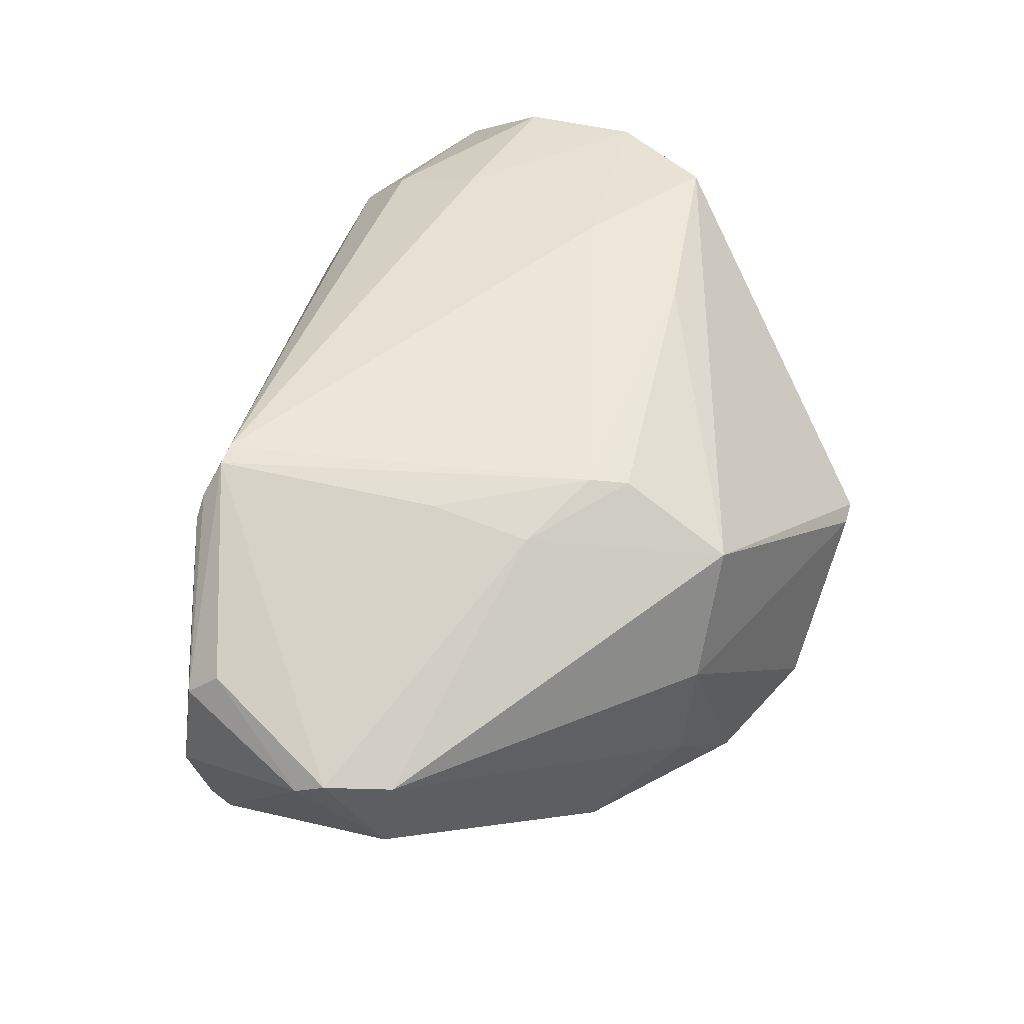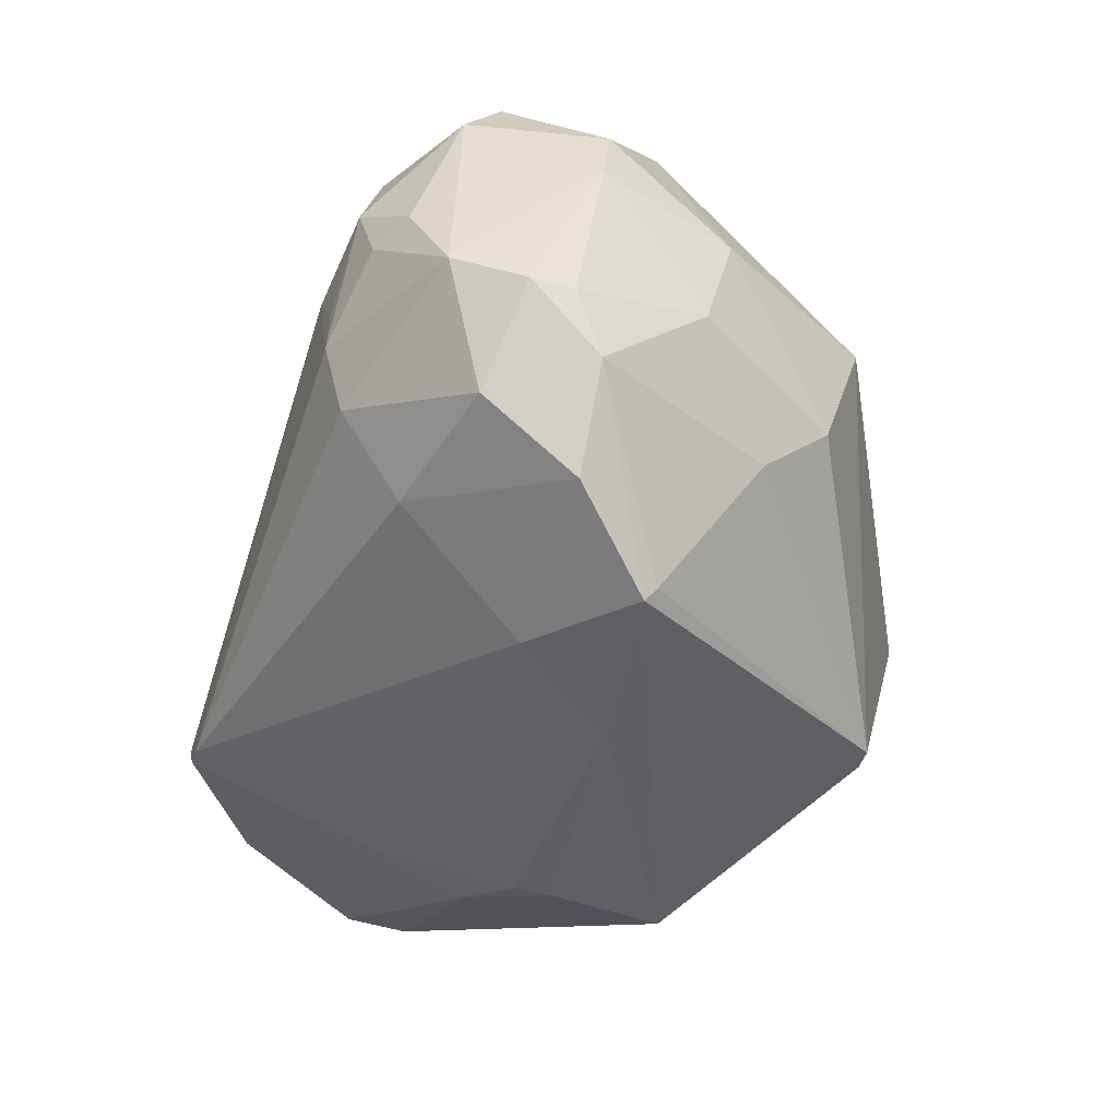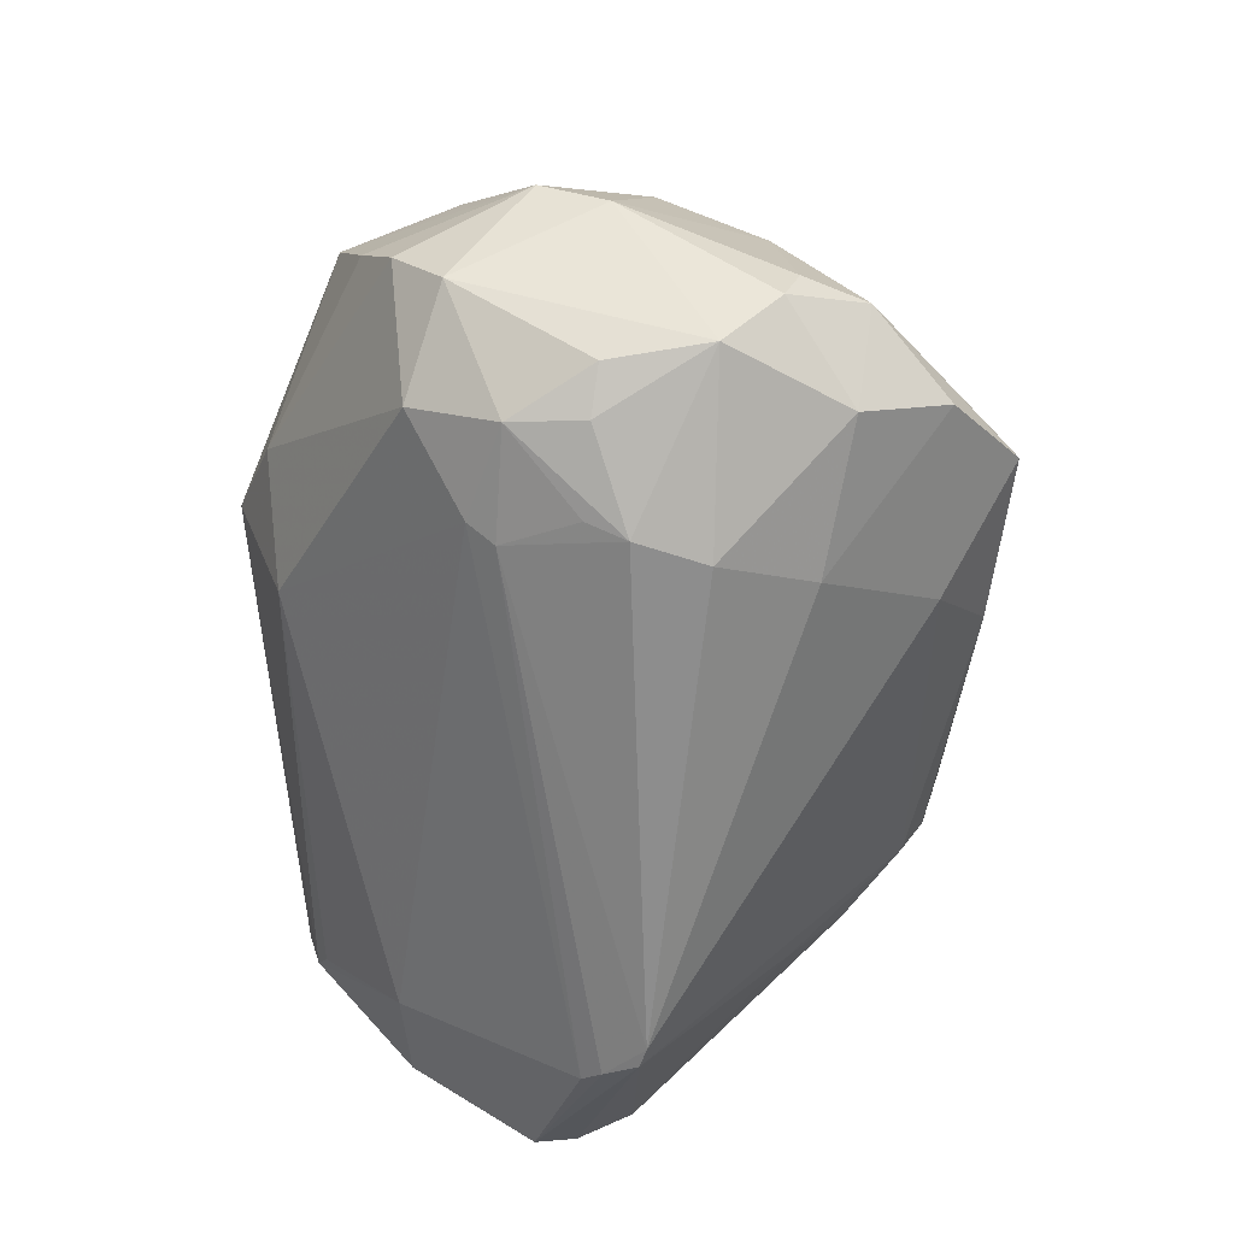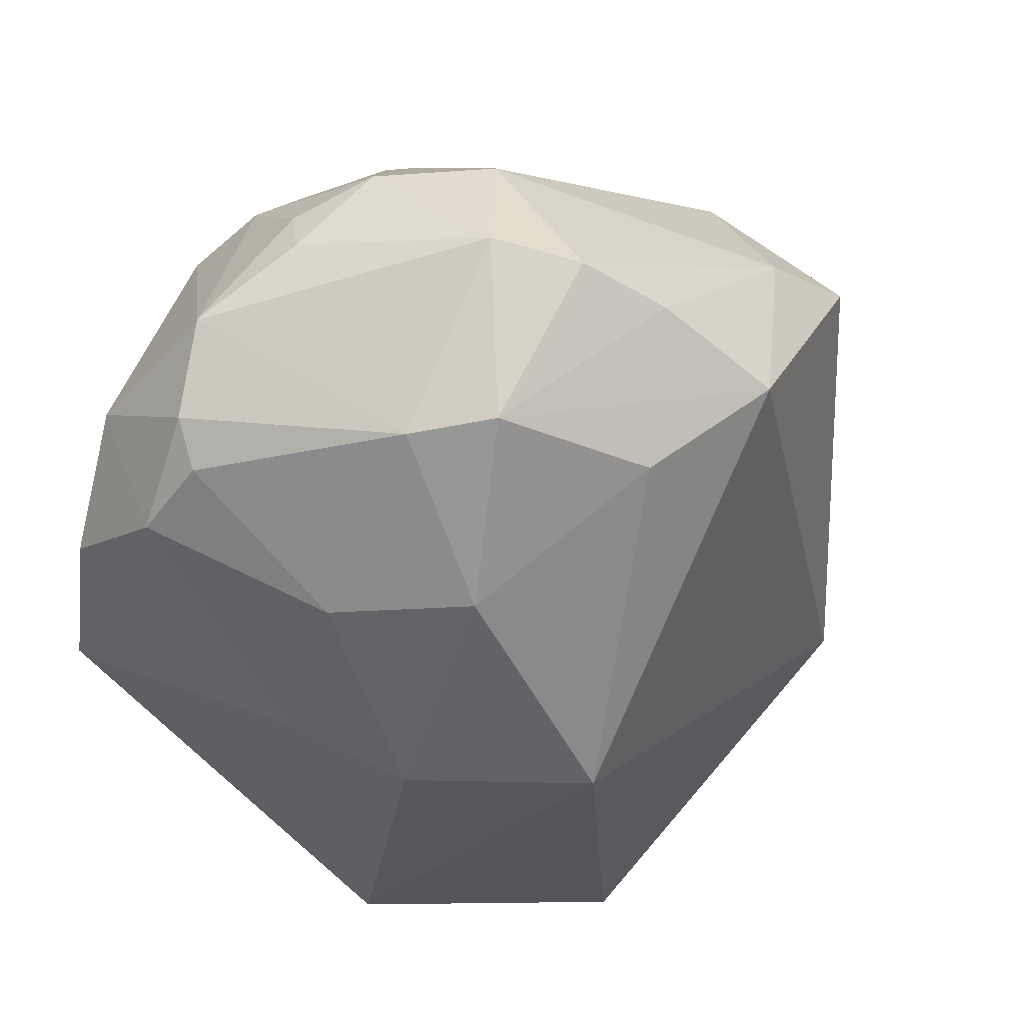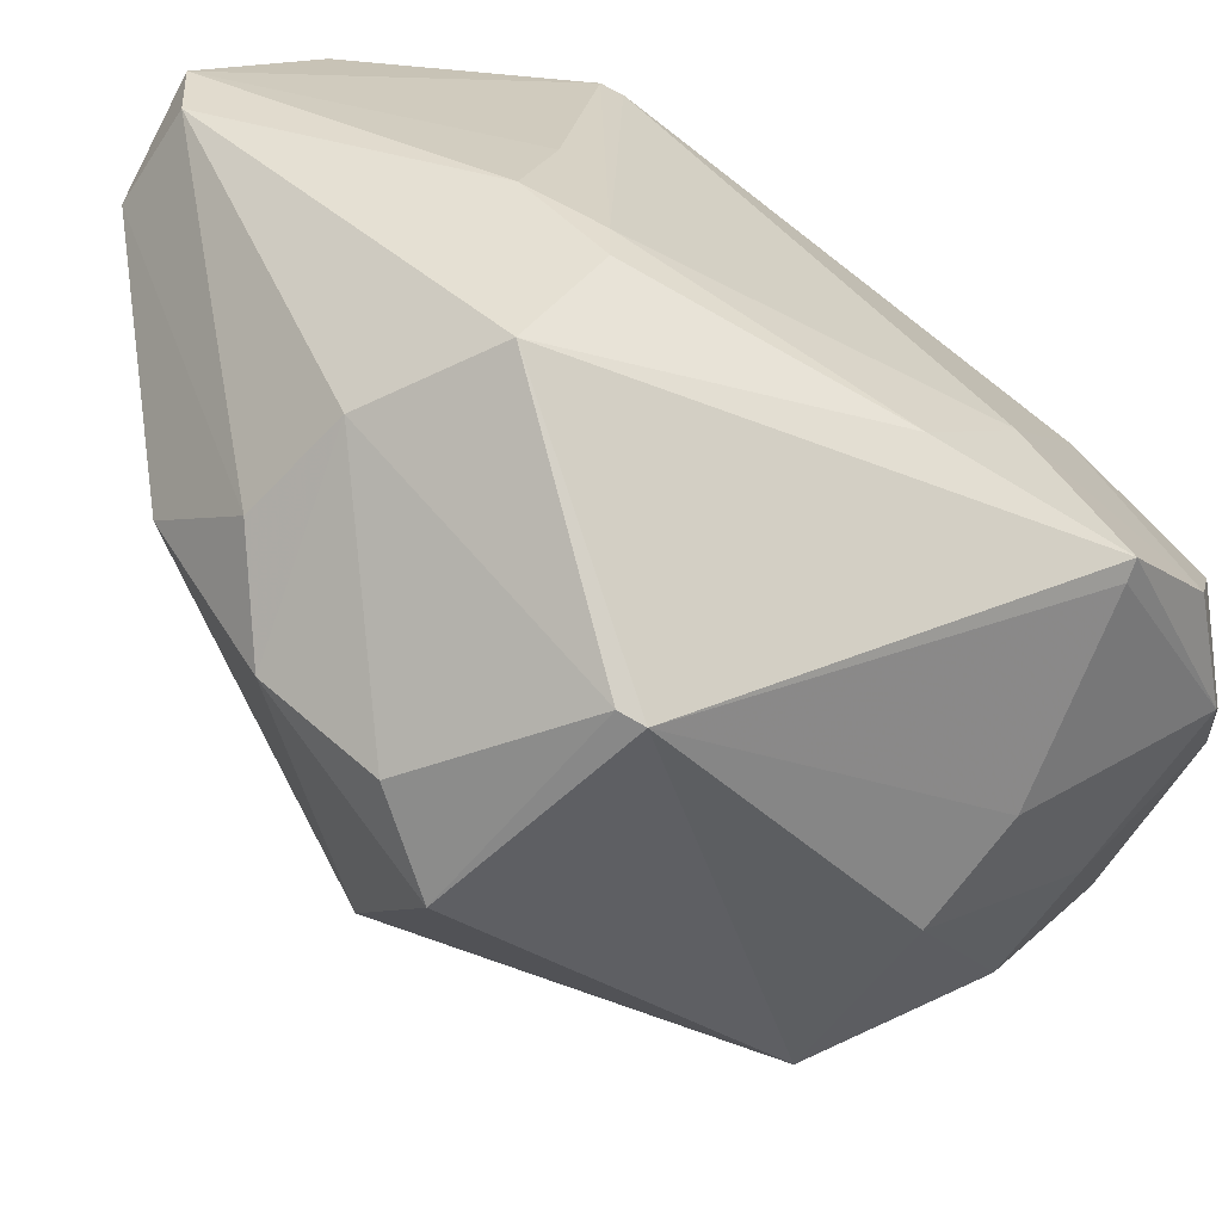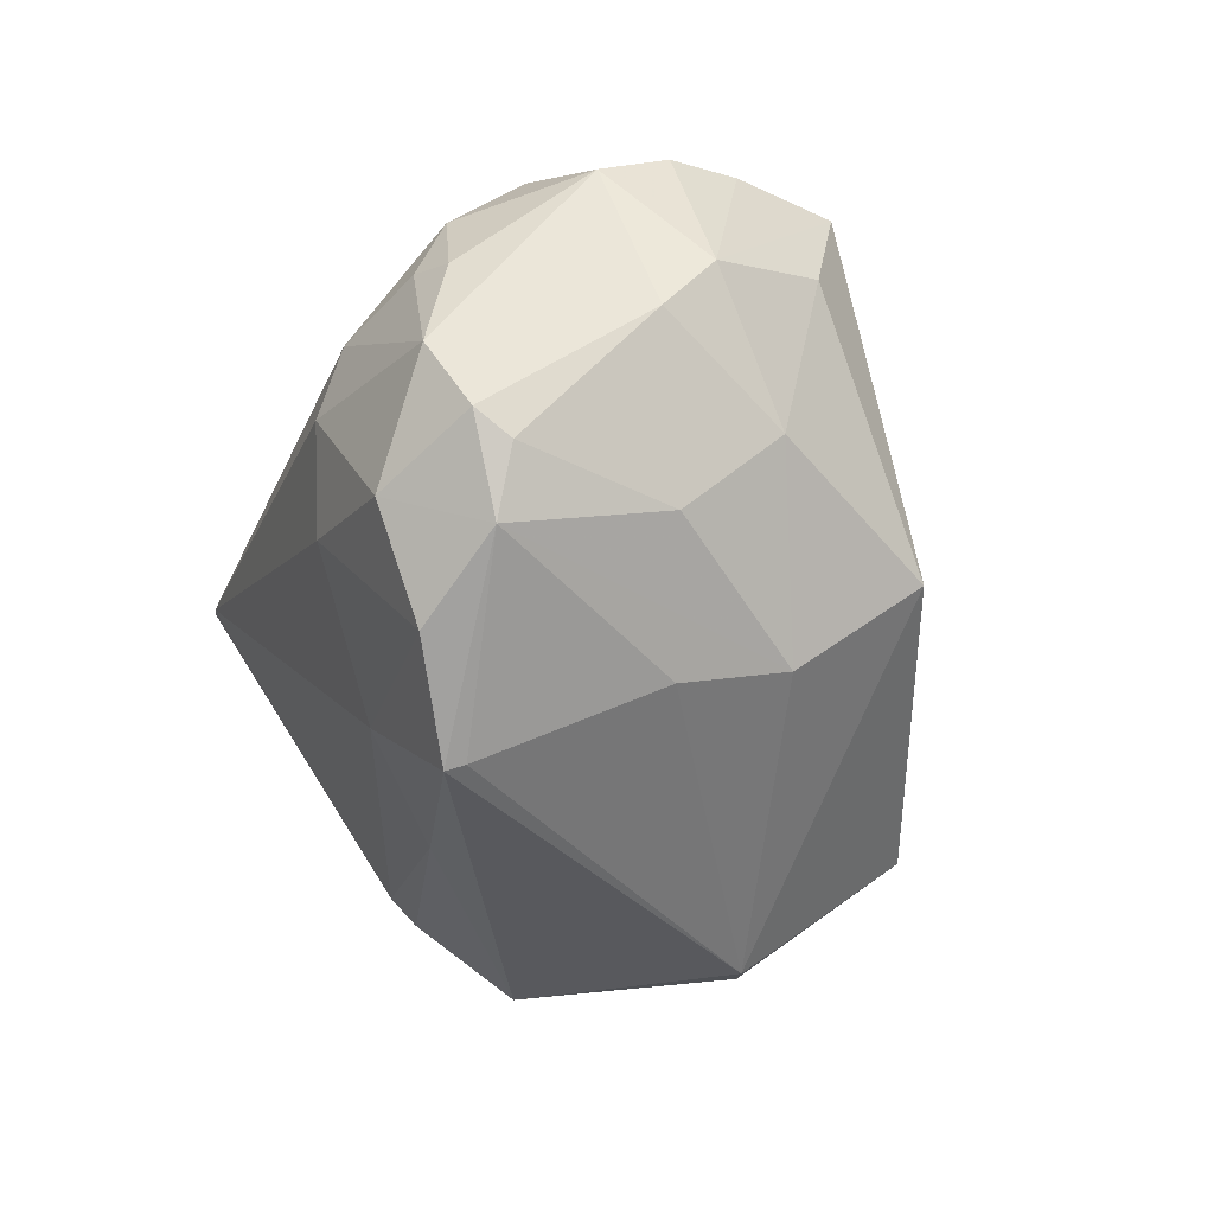
<metadata>
{"format":"obj","ext":"obj","renderer":"f3d","projection":"perspective","resolution":1024,"background":"white","views":[{"elev":-35.0,"azim":81.1,"up":"+Y"},{"elev":40.6,"azim":103.9,"up":"+Y"},{"elev":46.4,"azim":33.4,"up":"+Y"},{"elev":-12.0,"azim":-166.3,"up":"+Z"},{"elev":-54.3,"azim":61.1,"up":"+Z"},{"elev":56.3,"azim":138.3,"up":"+Y"}]}
</metadata>
<code>
v -0.04775 0.04914 0.05719
v -0.04569 0.05042 0.05621
v -0.06859 0.09095 0.04152
v -0.07057 0.07535 0.01464
v -0.05846 0.03834 0.02191
v -0.04061 0.07713 0.02295
v -0.06116 0.08763 0.04657
v -0.05164 0.02933 0.04767
v -0.0523 0.09059 0.03001
v -0.052 0.05646 0.009562
v -0.05995 0.08104 0.04924
v -0.05106 0.03662 0.0552
v -0.08396 0.06718 0.04407
v -0.04124 0.0486 0.02887
v -0.06006 0.07649 0.01499
v -0.06901 0.09099 0.03179
v -0.05262 0.09136 0.03804
v -0.06636 0.05268 0.009747
v -0.04548 0.05176 0.05572
v -0.05318 0.03669 0.05698
v -0.07412 0.0392 0.05327
v -0.07649 0.06827 0.04955
v -0.04316 0.04451 0.03555
v -0.04358 0.045 0.0219
v -0.04891 0.08839 0.02755
v -0.05371 0.07827 0.01808
v -0.08183 0.08233 0.0347
v -0.06641 0.08558 0.02301
v -0.05778 0.09044 0.04209
v -0.06423 0.09143 0.03111
v -0.06213 0.04798 0.01178
v -0.05287 0.08296 0.0465
v -0.04113 0.07152 0.03078
v -0.04129 0.04861 0.0315
v -0.05312 0.02973 0.04946
v -0.06436 0.03569 0.02721
v -0.06334 0.04449 0.05722
v -0.06762 0.08594 0.04706
v -0.07227 0.03934 0.05477
v -0.04361 0.04694 0.04184
v -0.04054 0.06539 0.02509
v -0.05139 0.02944 0.04314
v -0.04579 0.08681 0.03434
v -0.05172 0.09139 0.03273
v -0.0418 0.07724 0.02238
v -0.07321 0.08948 0.04026
v -0.07587 0.08549 0.03001
v -0.08097 0.0551 0.02546
v -0.0583 0.08572 0.02297
v -0.05211 0.05488 0.01001
v -0.05127 0.04007 0.02223
v -0.05556 0.08347 0.04704
v -0.05685 0.08825 0.04431
v -0.05782 0.02903 0.04303
v -0.06339 0.04176 0.01719
v -0.04908 0.04798 0.05752
v -0.06214 0.08155 0.04904
v -0.08104 0.07362 0.04414
v -0.07128 0.04073 0.05502
v -0.06303 0.03703 0.05686
v -0.04314 0.0836 0.02756
v -0.04883 0.0814 0.04429
v -0.04468 0.07826 0.03935
v -0.07705 0.08667 0.03836
f 12 8 2
f 15 10 4
f 18 4 10
f 19 11 1
f 19 1 2
f 20 12 2
f 20 2 1
f 24 10 6
f 24 14 23
f 26 10 15
f 26 15 25
f 28 15 4
f 29 17 3
f 29 3 7
f 30 16 3
f 30 3 17
f 30 28 16
f 32 11 19
f 34 19 2
f 34 33 19
f 34 23 14
f 35 8 12
f 35 12 20
f 38 7 3
f 39 22 13
f 39 13 21
f 40 2 8
f 40 8 23
f 40 34 2
f 40 23 34
f 41 24 6
f 41 14 24
f 41 34 14
f 41 6 33
f 41 33 34
f 42 24 23
f 42 23 8
f 44 25 9
f 44 43 25
f 44 17 43
f 44 30 17
f 44 9 30
f 45 6 10
f 45 10 26
f 45 26 25
f 45 25 6
f 46 3 16
f 46 38 3
f 47 27 16
f 47 4 27
f 47 28 4
f 47 16 28
f 48 13 27
f 48 36 21
f 48 21 13
f 48 27 4
f 48 4 18
f 49 25 15
f 49 15 28
f 49 9 25
f 49 30 9
f 49 28 30
f 50 31 18
f 50 18 10
f 50 10 24
f 51 42 5
f 51 24 42
f 51 50 24
f 51 31 50
f 52 32 7
f 52 7 11
f 52 11 32
f 53 29 7
f 53 7 32
f 53 32 17
f 53 17 29
f 54 35 21
f 54 21 36
f 54 36 5
f 54 5 42
f 54 42 8
f 54 8 35
f 55 5 36
f 55 51 5
f 55 31 51
f 55 18 31
f 55 48 18
f 55 36 48
f 56 37 20
f 56 20 1
f 56 1 11
f 57 11 7
f 57 7 38
f 57 56 11
f 57 37 56
f 57 38 22
f 57 22 37
f 58 13 22
f 58 22 38
f 58 38 46
f 58 27 13
f 59 39 37
f 59 37 22
f 59 22 39
f 60 20 37
f 60 37 39
f 60 35 20
f 60 39 21
f 60 21 35
f 61 6 25
f 61 25 43
f 61 33 6
f 62 43 17
f 62 17 32
f 62 32 19
f 63 19 33
f 63 61 43
f 63 33 61
f 63 62 19
f 63 43 62
f 64 46 16
f 64 16 27
f 64 58 46
f 64 27 58

</code>
